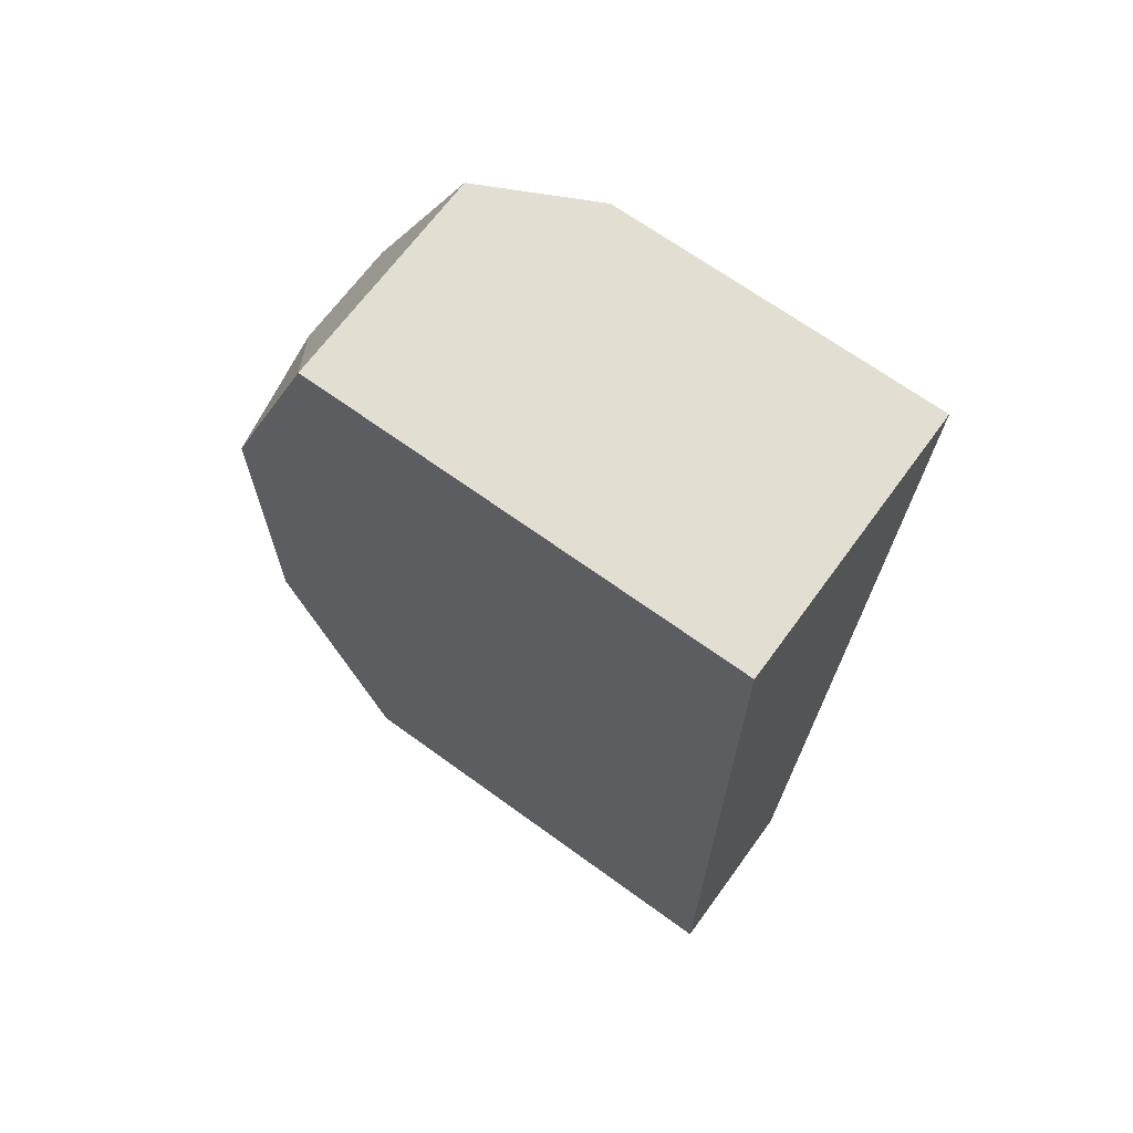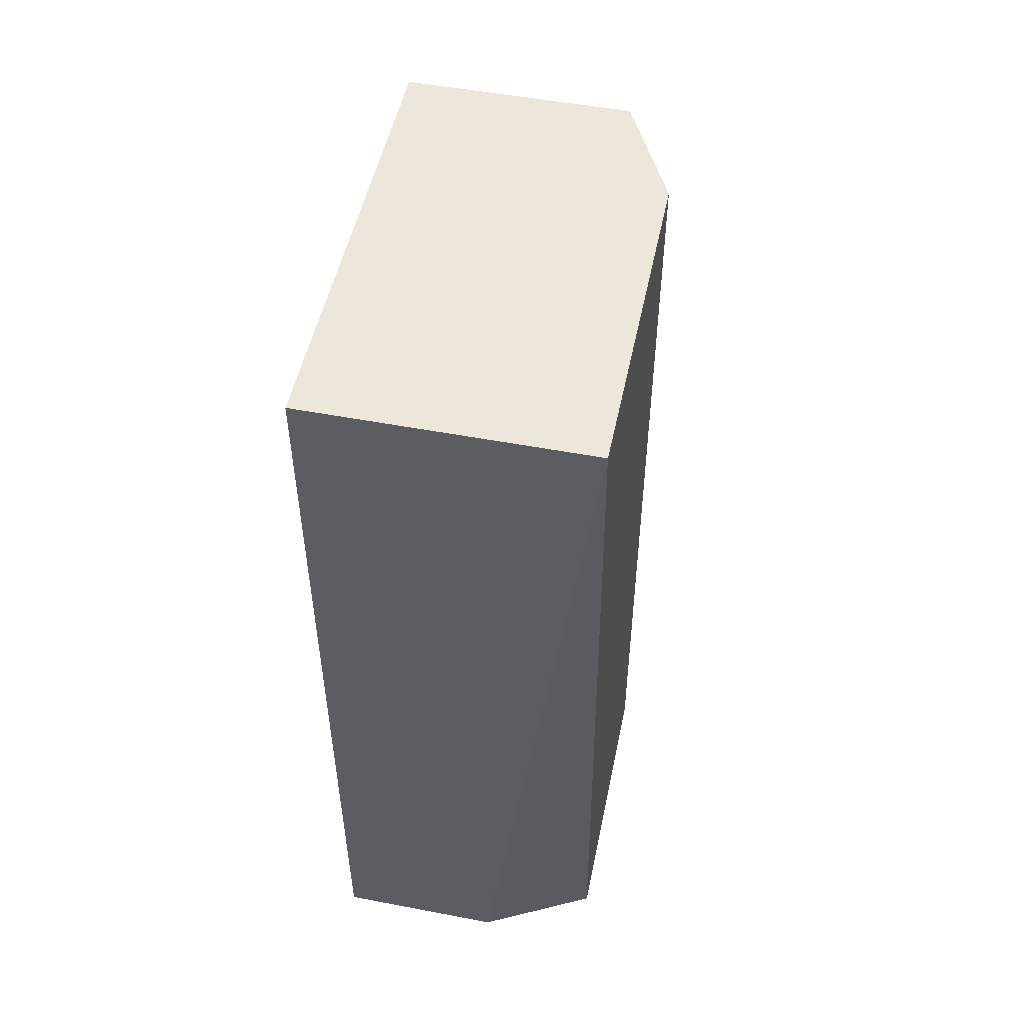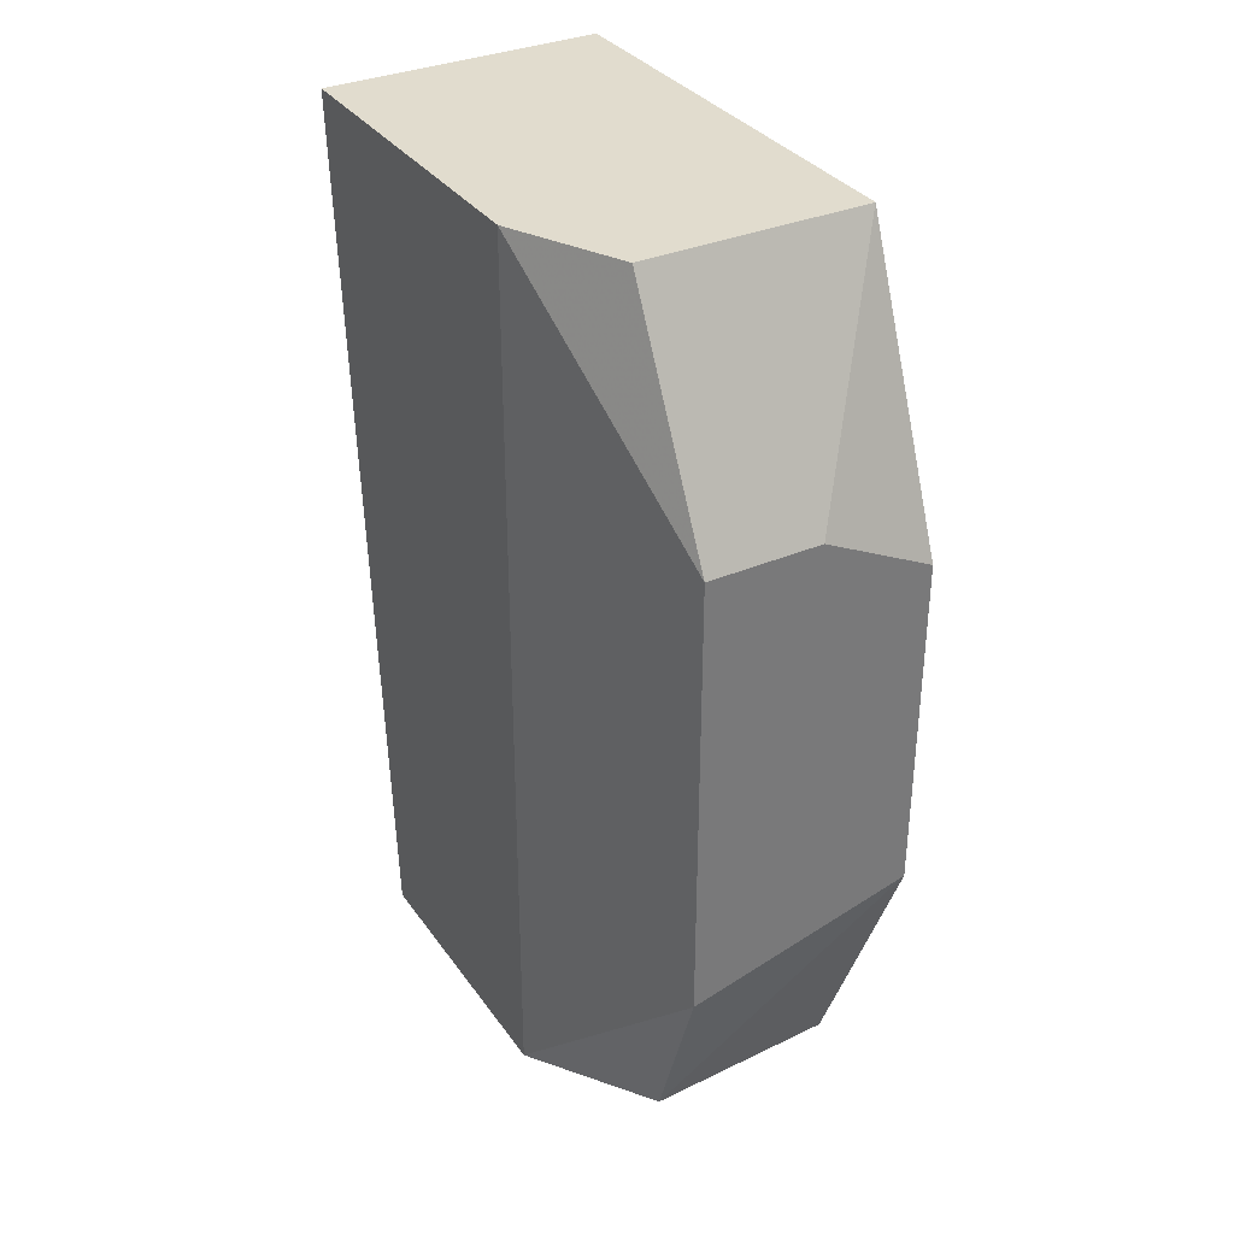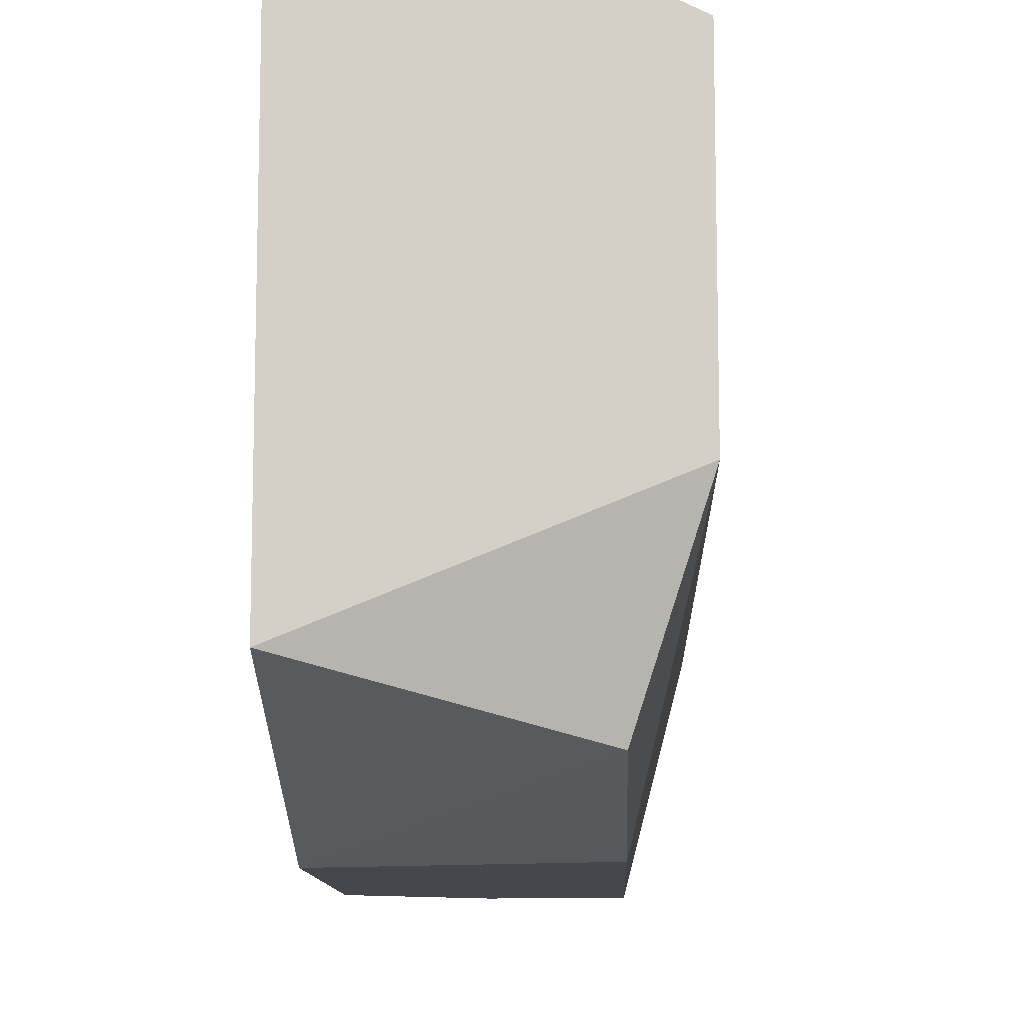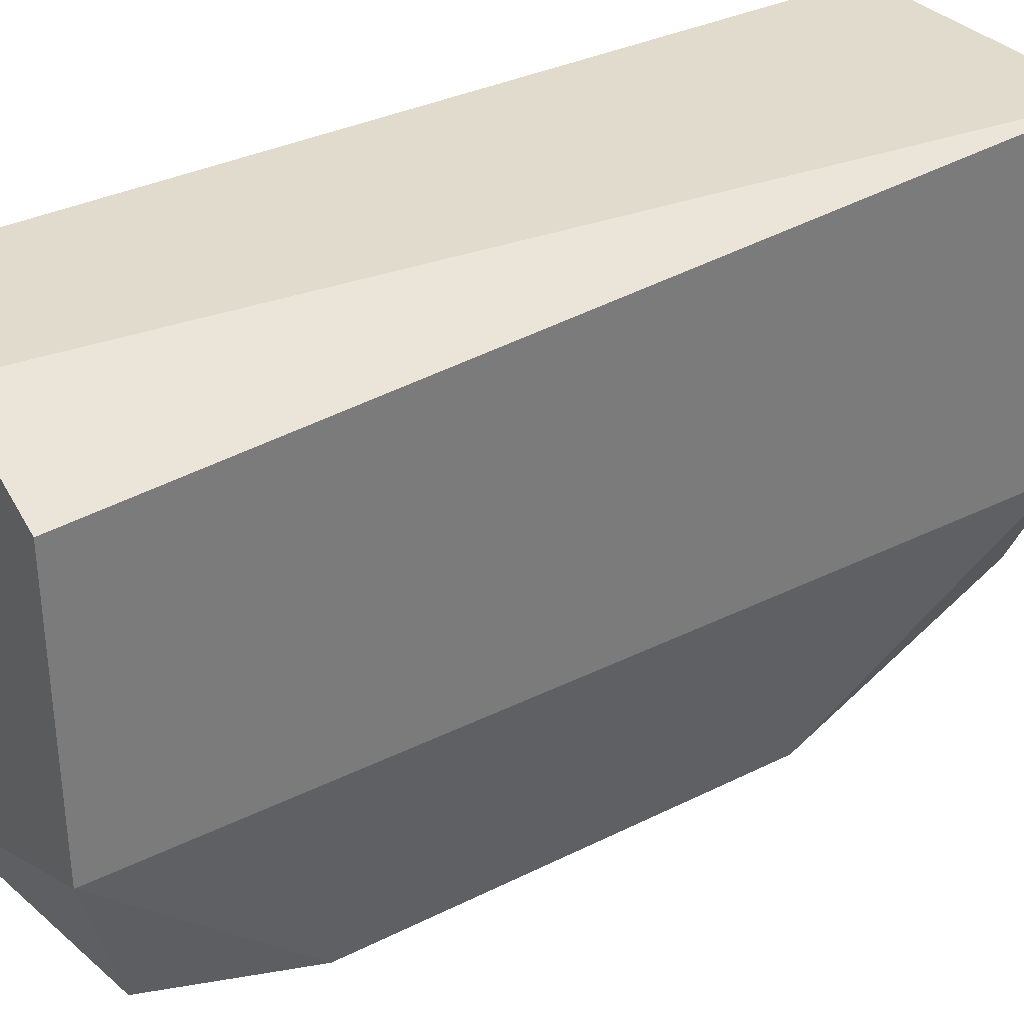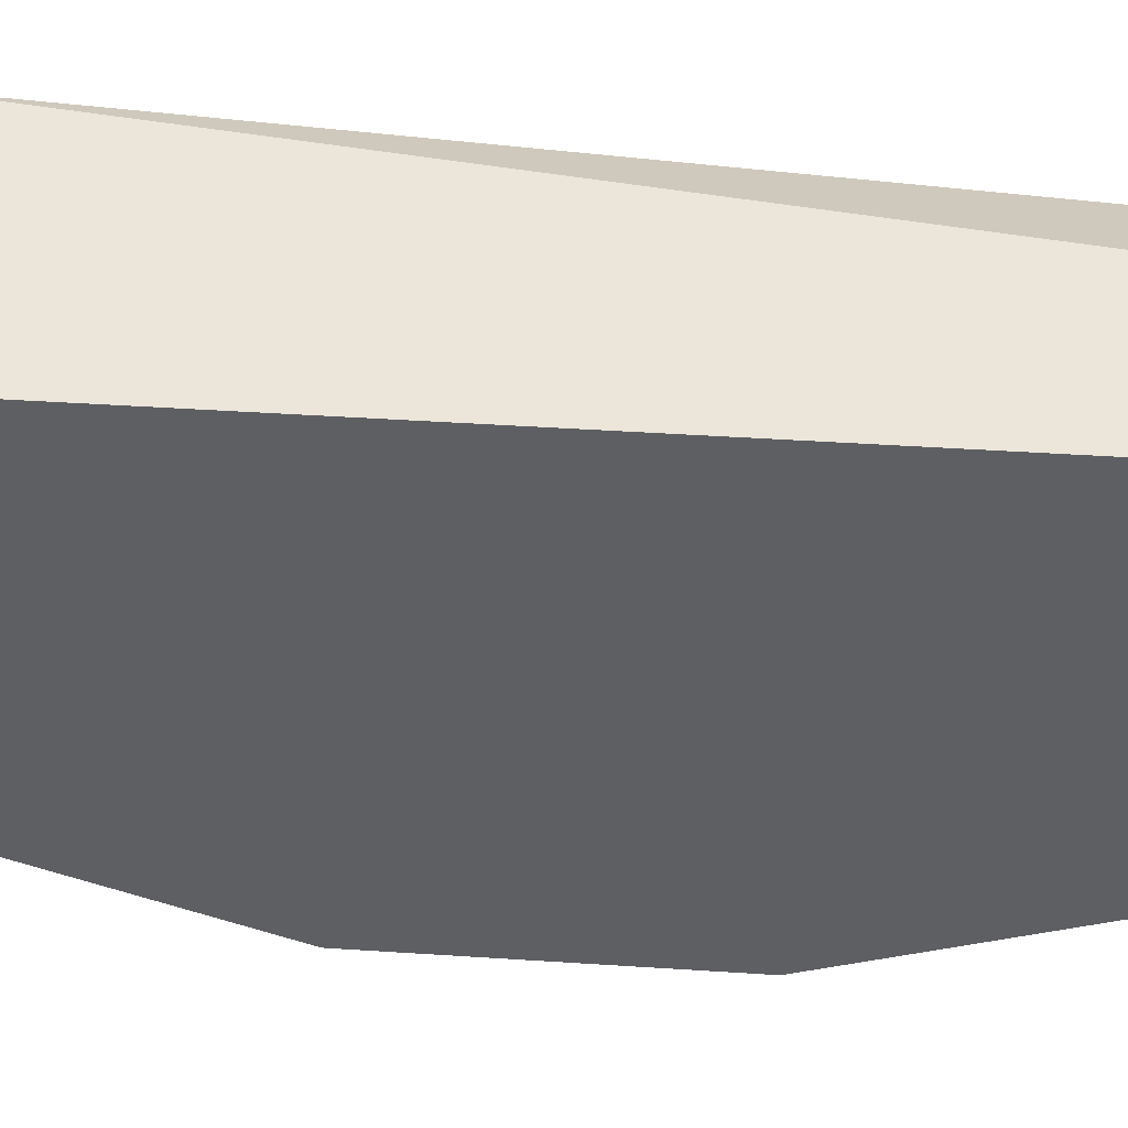
<metadata>
{"format":"obj","ext":"obj","renderer":"f3d","projection":"perspective","resolution":1024,"background":"white","views":[{"elev":67.6,"azim":126.1,"up":"+Z"},{"elev":51.2,"azim":-168.3,"up":"+Z"},{"elev":34.0,"azim":-30.1,"up":"+Z"},{"elev":-11.0,"azim":-178.0,"up":"+Y"},{"elev":33.3,"azim":-124.5,"up":"+Y"},{"elev":48.5,"azim":94.1,"up":"+Y"}]}
</metadata>
<code>
v 0.01795 -0.0101 0.06142
v 0.01795 -0.01243 0.04741
v 0.01795 -0.01243 0.05675
v 0.01795 -0.01127 0.04391
v 0.02028 -0.01243 0.05675
v 0.02262 -0.00076 0.04275
v 0.02262 -0.00076 0.06142
v 0.02262 -0.0101 0.04275
v 0.02262 -0.0101 0.06142
v 0.02262 -0.01243 0.04858
v 0.02262 -0.01243 0.05558
v 0.01678 -0.00076 0.06142
v 0.01678 -0.007763 0.04275
v 0.01678 -0.007763 0.06142
v 0.01678 -0.001928 0.04275
v 0.01912 -0.00076 0.04275
f 5 10 11
f 7 8 6
f 8 13 6
f 7 6 12
f 7 12 9
f 8 7 9
f 13 2 14
f 12 13 14
f 9 12 14
f 6 13 15
f 13 12 15
f 8 9 10
f 5 2 10
f 14 2 3
f 2 5 3
f 5 9 3
f 12 6 16
f 6 15 16
f 15 12 16
f 2 13 4
f 13 8 4
f 10 2 4
f 8 10 4
f 9 14 1
f 14 3 1
f 3 9 1
f 9 5 11
f 10 9 11

</code>
